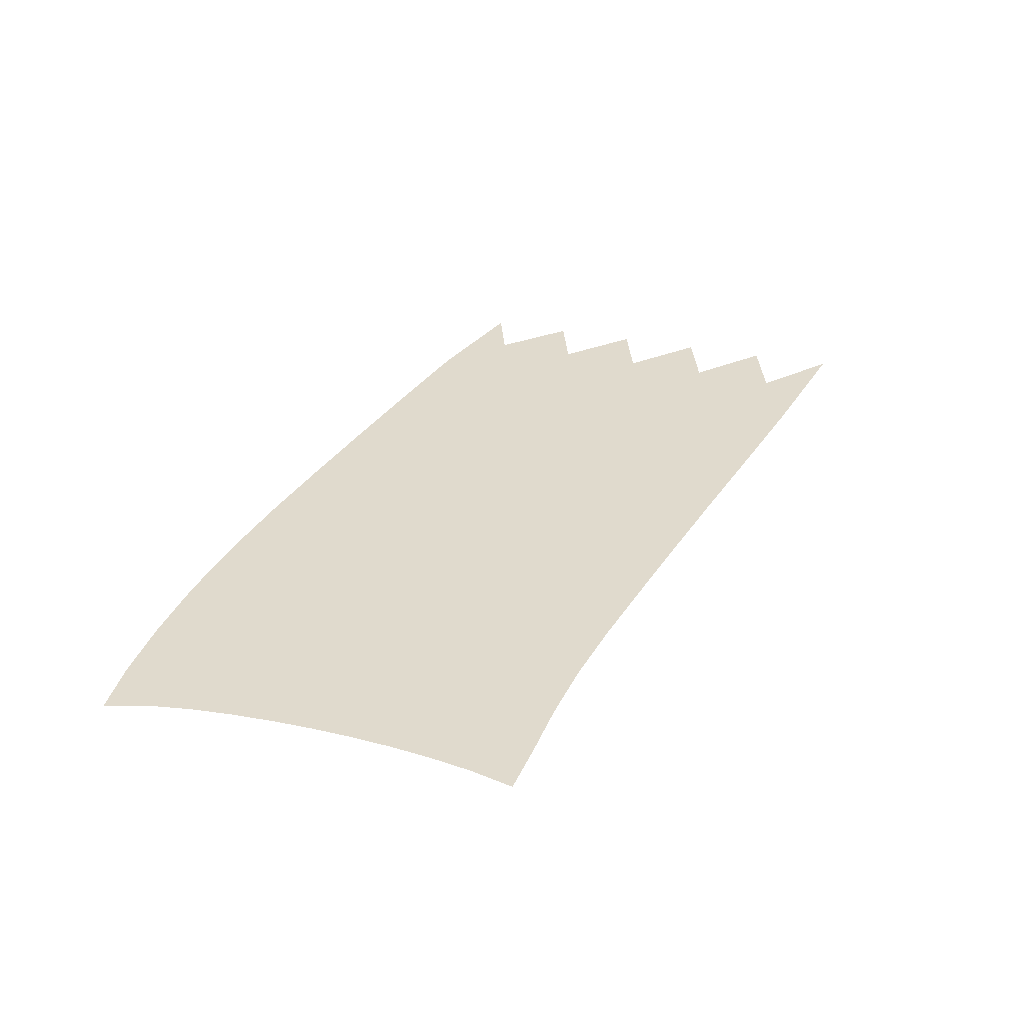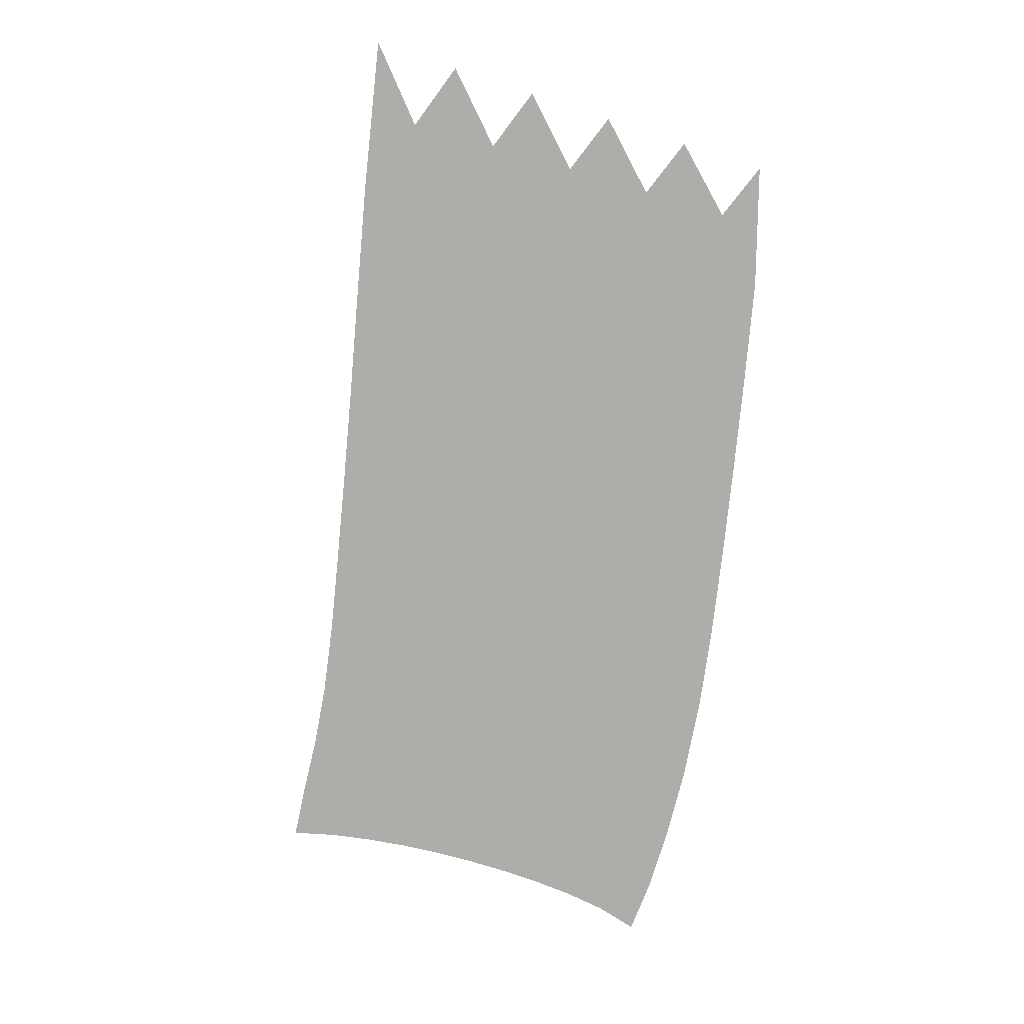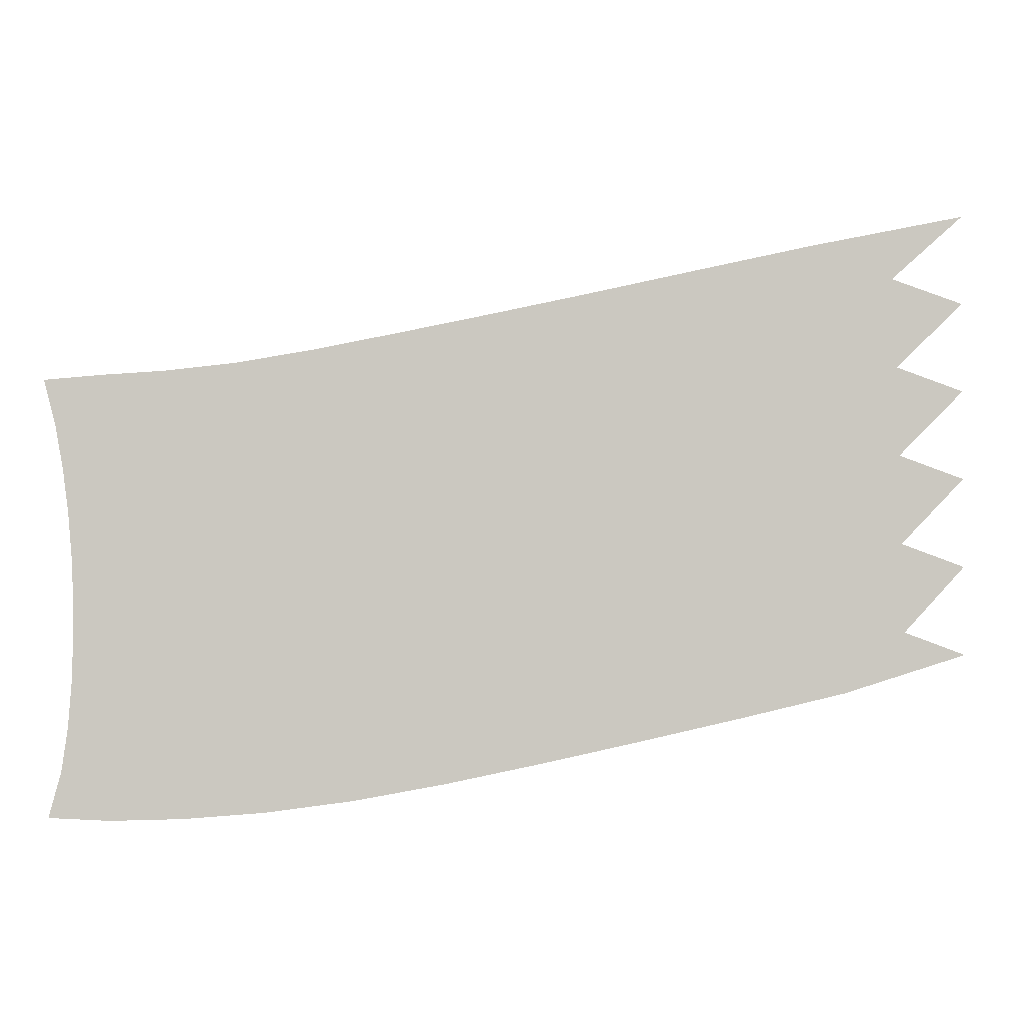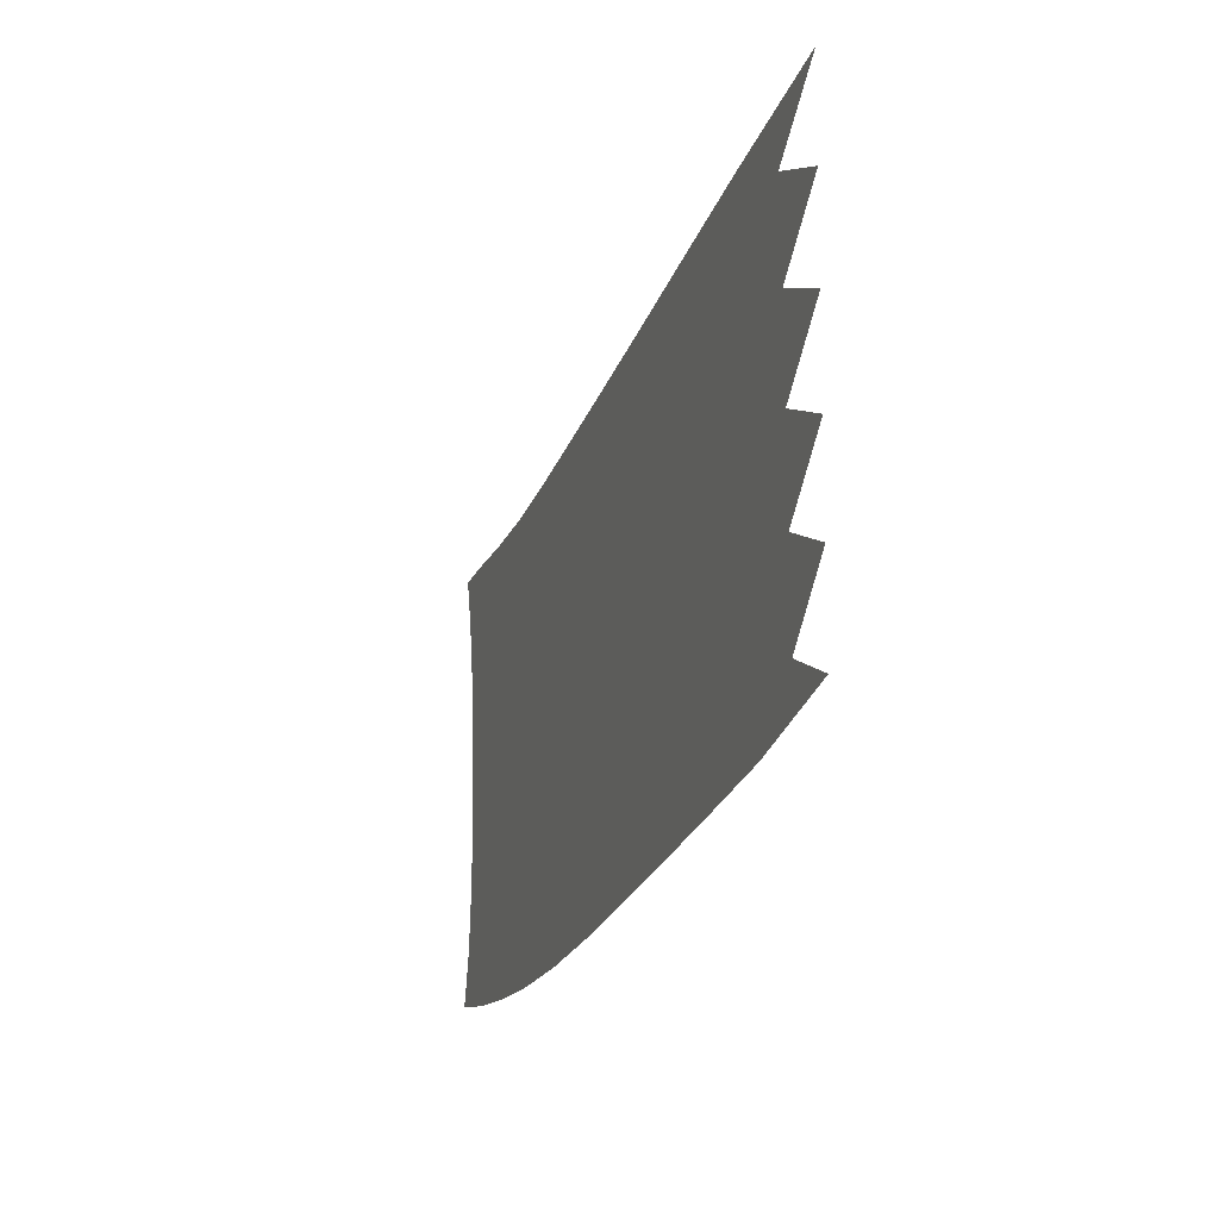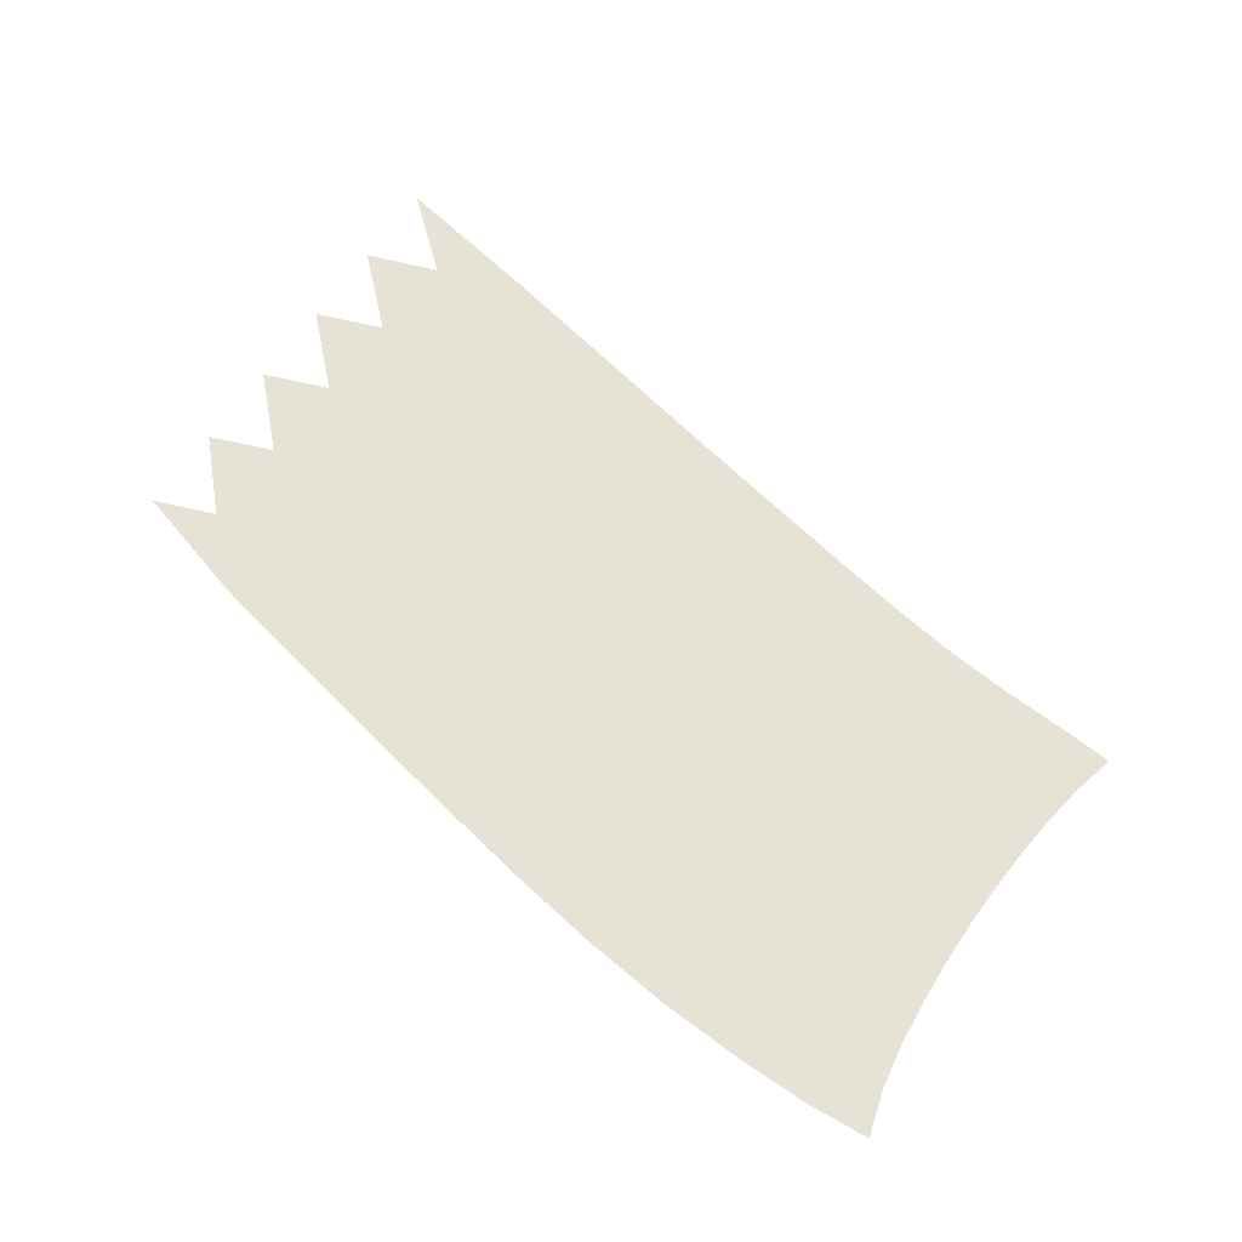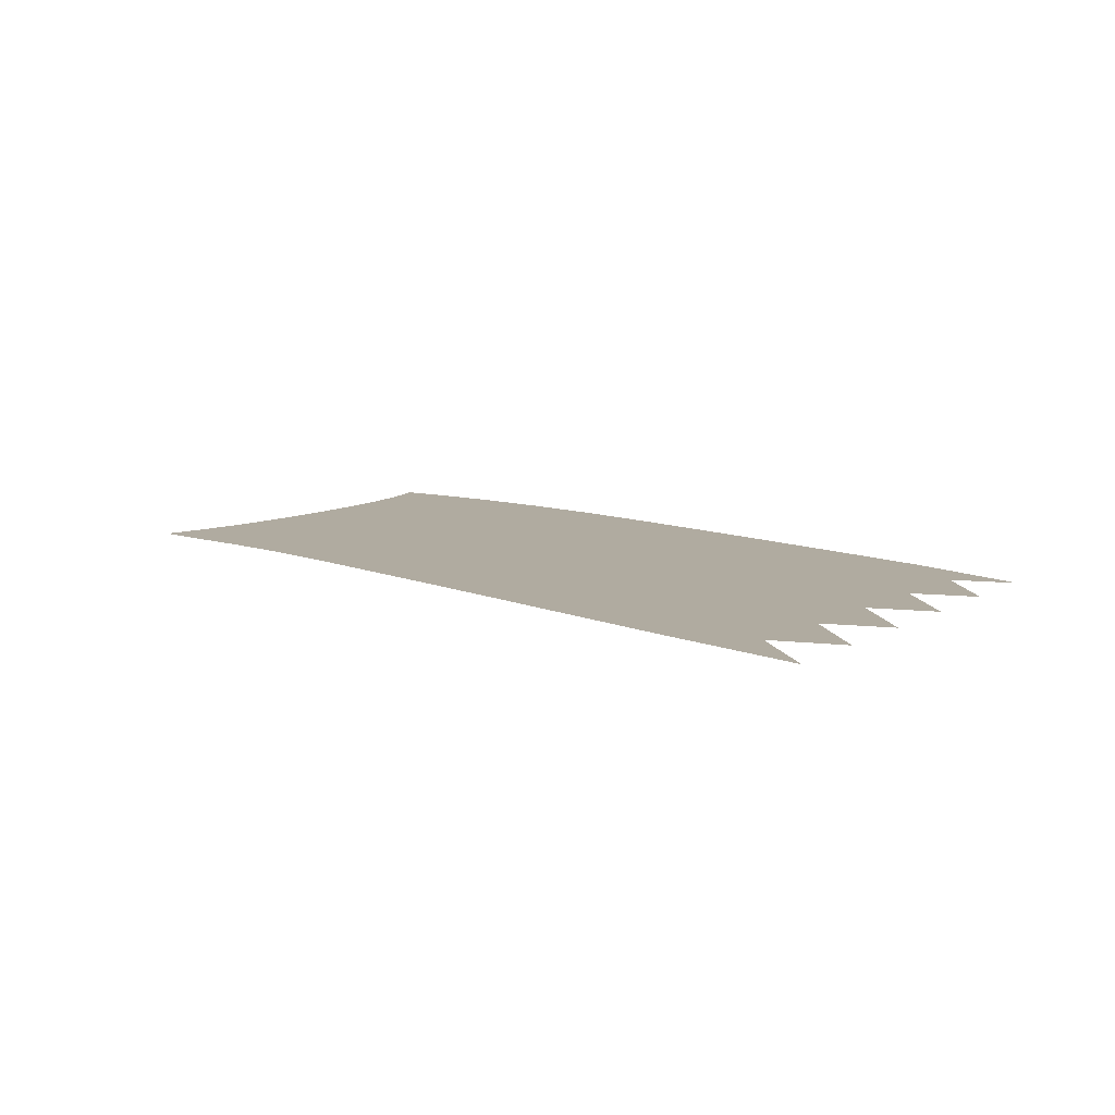
<metadata>
{"format":"obj","ext":"obj","renderer":"f3d","projection":"perspective","resolution":1024,"background":"white","views":[{"elev":33.0,"azim":105.5,"up":"+Z"},{"elev":-77.4,"azim":-107.8,"up":"+Z"},{"elev":-2.0,"azim":175.0,"up":"+Y"},{"elev":-12.9,"azim":-108.2,"up":"+Y"},{"elev":63.0,"azim":33.4,"up":"+Z"},{"elev":9.8,"azim":-144.6,"up":"+Z"}]}
</metadata>
<code>
v  0.005395  9.998  0
v  1.756  9.64  0
v  3.117  9.334  0
v  4.32  9.061  0
v  5.423  8.818  0
v  6.442  8.6  0
v  7.379  8.404  0
v  8.231  8.25  0
v  9.004  8.156  0
v  9.702  8.103  0
v  10.32  8.043  0
v  0.8202  9.273  0
v  1.833  9.115  0
v  3.033  8.842  0
v  4.199  8.577  0
v  5.294  8.335  0
v  6.311  8.119  0
v  7.251  7.928  0
v  8.114  7.775  0
v  8.897  7.674  0
v  9.594  7.612  0
v  10.19  7.551  0
v  0.009514  8.998  0
v  1.611  8.624  0
v  2.917  8.341  0
v  4.099  8.082  0
v  5.193  7.844  0
v  6.21  7.631  0
v  7.152  7.446  0
v  8.02  7.296  0
v  8.81  7.192  0
v  9.509  7.126  0
v  10.11  7.07  0
v  0.7691  8.266  0
v  1.737  8.101  0
v  2.899  7.838  0
v  4.042  7.582  0
v  5.124  7.347  0
v  6.136  7.138  0
v  7.079  6.957  0
v  7.95  6.812  0
v  8.743  6.71  0
v  9.445  6.644  0
v  10.05  6.596  0
v  0.00903  7.998  0
v  1.555  7.614  0
v  2.827  7.332  0
v  3.987  7.076  0
v  5.07  6.844  0
v  6.082  6.638  0
v  7.026  6.463  0
v  7.9  6.324  0
v  8.696  6.225  0
v  9.402  6.164  0
v  10.01  6.125  0
v  0.7453  7.262  0
v  1.692  7.091  0
v  2.833  6.826  0
v  3.959  6.57  0
v  5.033  6.338  0
v  6.044  6.134  0
v  6.99  5.963  0
v  7.868  5.83  0
v  8.668  5.738  0
v  9.379  5.682  0
v  9.986  5.654  0
v  0.008755  6.998  0
v  1.522  6.605  0
v  2.773  6.319  0
v  3.921  6.062  0
v  5  5.829  0
v  6.016  5.626  0
v  6.968  5.458  0
v  7.852  5.33  0
v  8.658  5.245  0
v  9.372  5.199  0
v  9.982  5.183  0
v  0.7263  6.258  0
v  1.658  6.082  0
v  2.781  5.813  0
v  3.899  5.555  0
v  4.973  5.32  0
v  5.994  5.116  0
v  6.955  4.948  0
v  7.849  4.825  0
v  8.664  4.748  0
v  9.384  4.711  0
v  9.996  4.71  0
v  0.008461  5.998  0
v  1.486  5.595  0
v  2.718  5.305  0
v  3.858  5.046  0
v  4.94  4.812  0
v  5.97  4.605  0
v  6.946  4.435  0
v  7.856  4.315  0
v  8.686  4.244  0
v  9.416  4.218  0
v  10.03  4.235  0
v  0.6981  5.255  0
v  1.603  5.066  0
v  2.709  4.797  0
v  3.822  4.54  0
v  4.902  4.305  0
v  5.942  4.094  0
v  6.935  3.922  0
v  7.87  3.802  0
v  8.725  3.736  0
v  9.476  3.718  0
v  10.1  3.755  0
v  0.004054  4.999  0
v  1.399  4.568  0
v  2.616  4.287  0
v  3.755  4.035  0
v  4.845  3.801  0
v  5.898  3.588  0
v  6.917  3.409  0
v  7.888  3.289  0
v  8.779  3.229  0
v  9.568  3.216  0
v  10.23  3.254  0
f 1 2 13
f 1 13 12
f 2 3 14
f 2 14 13
f 3 4 15
f 3 15 14
f 4 5 16
f 4 16 15
f 5 6 17
f 5 17 16
f 6 7 18
f 6 18 17
f 7 8 19
f 7 19 18
f 8 9 20
f 8 20 19
f 9 10 21
f 9 21 20
f 10 11 22
f 10 22 21
f 12 13 24
f 12 24 23
f 13 14 25
f 13 25 24
f 14 15 26
f 14 26 25
f 15 16 27
f 15 27 26
f 16 17 28
f 16 28 27
f 17 18 29
f 17 29 28
f 18 19 30
f 18 30 29
f 19 20 31
f 19 31 30
f 20 21 32
f 20 32 31
f 21 22 33
f 21 33 32
f 23 24 35
f 23 35 34
f 24 25 36
f 24 36 35
f 25 26 37
f 25 37 36
f 26 27 38
f 26 38 37
f 27 28 39
f 27 39 38
f 28 29 40
f 28 40 39
f 29 30 41
f 29 41 40
f 30 31 42
f 30 42 41
f 31 32 43
f 31 43 42
f 32 33 44
f 32 44 43
f 34 35 46
f 34 46 45
f 35 36 47
f 35 47 46
f 36 37 48
f 36 48 47
f 37 38 49
f 37 49 48
f 38 39 50
f 38 50 49
f 39 40 51
f 39 51 50
f 40 41 52
f 40 52 51
f 41 42 53
f 41 53 52
f 42 43 54
f 42 54 53
f 43 44 55
f 43 55 54
f 45 46 57
f 45 57 56
f 46 47 58
f 46 58 57
f 47 48 59
f 47 59 58
f 48 49 60
f 48 60 59
f 49 50 61
f 49 61 60
f 50 51 62
f 50 62 61
f 51 52 63
f 51 63 62
f 52 53 64
f 52 64 63
f 53 54 65
f 53 65 64
f 54 55 66
f 54 66 65
f 56 57 68
f 56 68 67
f 57 58 69
f 57 69 68
f 58 59 70
f 58 70 69
f 59 60 71
f 59 71 70
f 60 61 72
f 60 72 71
f 61 62 73
f 61 73 72
f 62 63 74
f 62 74 73
f 63 64 75
f 63 75 74
f 64 65 76
f 64 76 75
f 65 66 77
f 65 77 76
f 67 68 79
f 67 79 78
f 68 69 80
f 68 80 79
f 69 70 81
f 69 81 80
f 70 71 82
f 70 82 81
f 71 72 83
f 71 83 82
f 72 73 84
f 72 84 83
f 73 74 85
f 73 85 84
f 74 75 86
f 74 86 85
f 75 76 87
f 75 87 86
f 76 77 88
f 76 88 87
f 78 79 90
f 78 90 89
f 79 80 91
f 79 91 90
f 80 81 92
f 80 92 91
f 81 82 93
f 81 93 92
f 82 83 94
f 82 94 93
f 83 84 95
f 83 95 94
f 84 85 96
f 84 96 95
f 85 86 97
f 85 97 96
f 86 87 98
f 86 98 97
f 87 88 99
f 87 99 98
f 89 90 101
f 89 101 100
f 90 91 102
f 90 102 101
f 91 92 103
f 91 103 102
f 92 93 104
f 92 104 103
f 93 94 105
f 93 105 104
f 94 95 106
f 94 106 105
f 95 96 107
f 95 107 106
f 96 97 108
f 96 108 107
f 97 98 109
f 97 109 108
f 98 99 110
f 98 110 109
f 100 101 112
f 100 112 111
f 101 102 113
f 101 113 112
f 102 103 114
f 102 114 113
f 103 104 115
f 103 115 114
f 104 105 116
f 104 116 115
f 105 106 117
f 105 117 116
f 106 107 118
f 106 118 117
f 107 108 119
f 107 119 118
f 108 109 120
f 108 120 119
f 109 110 121
f 109 121 120

</code>
